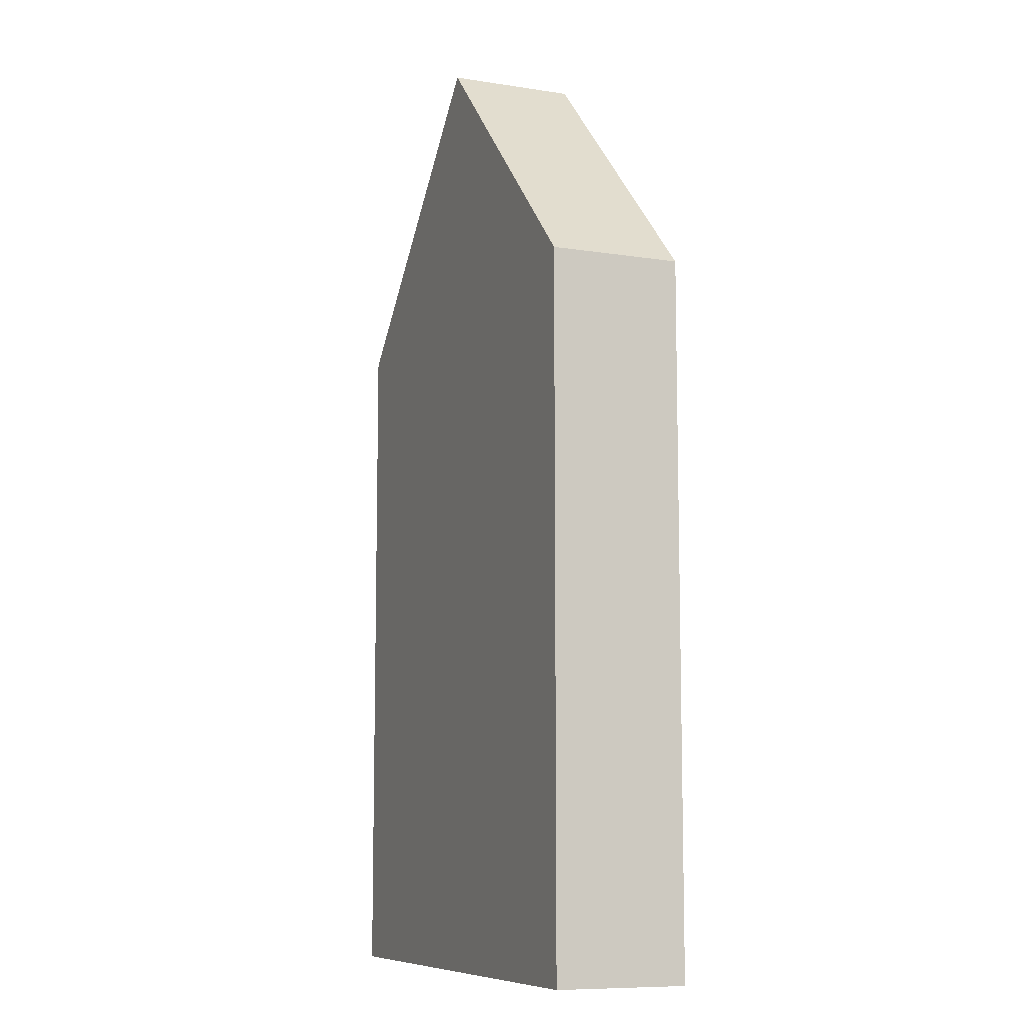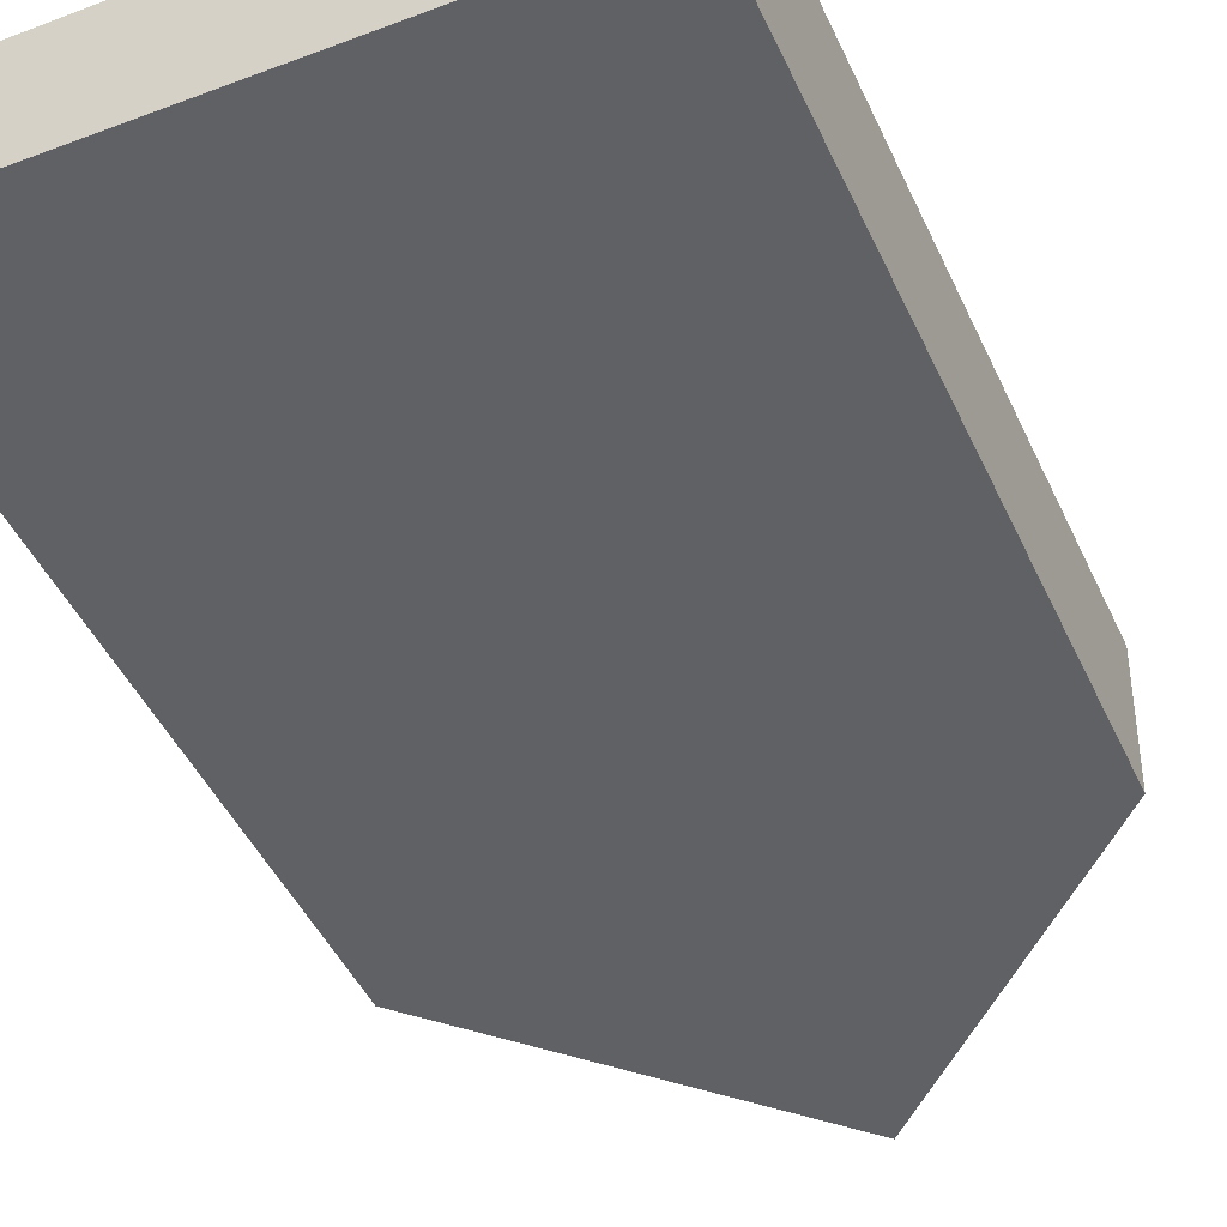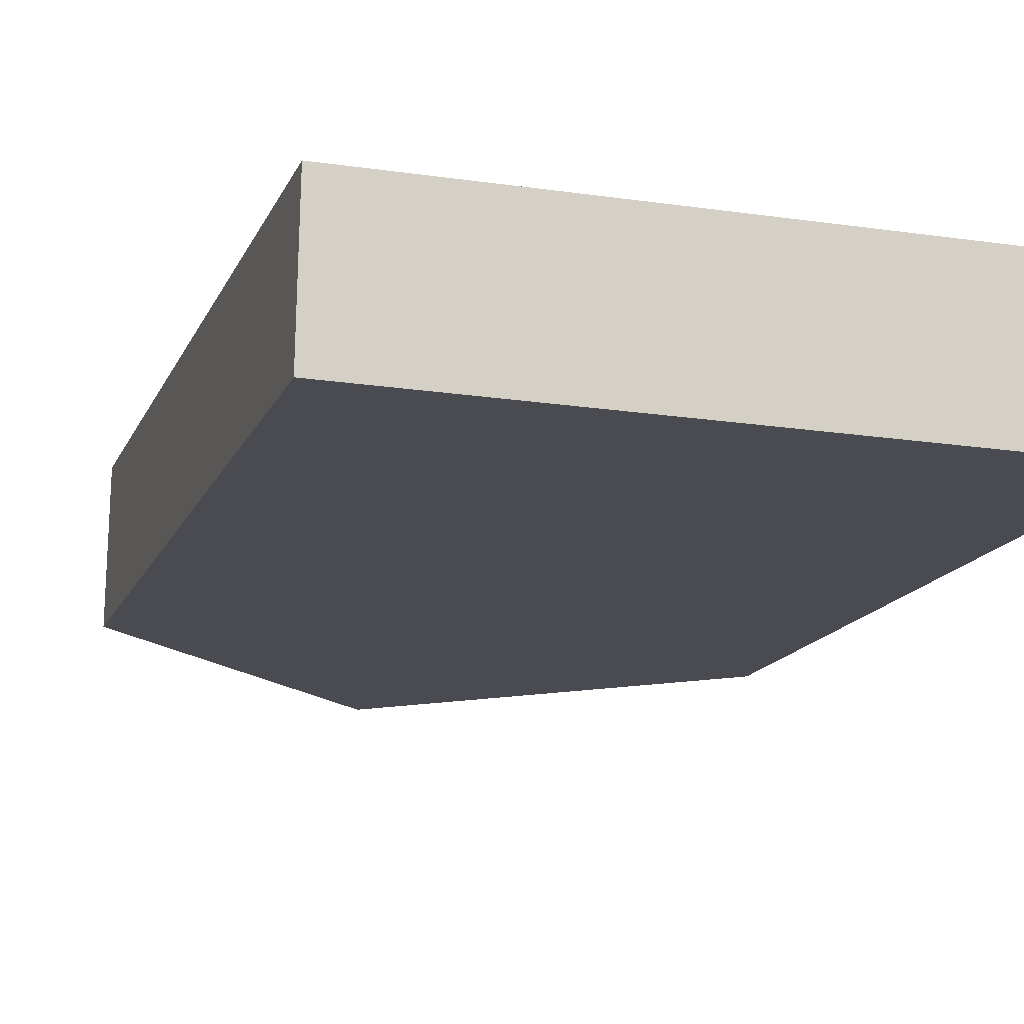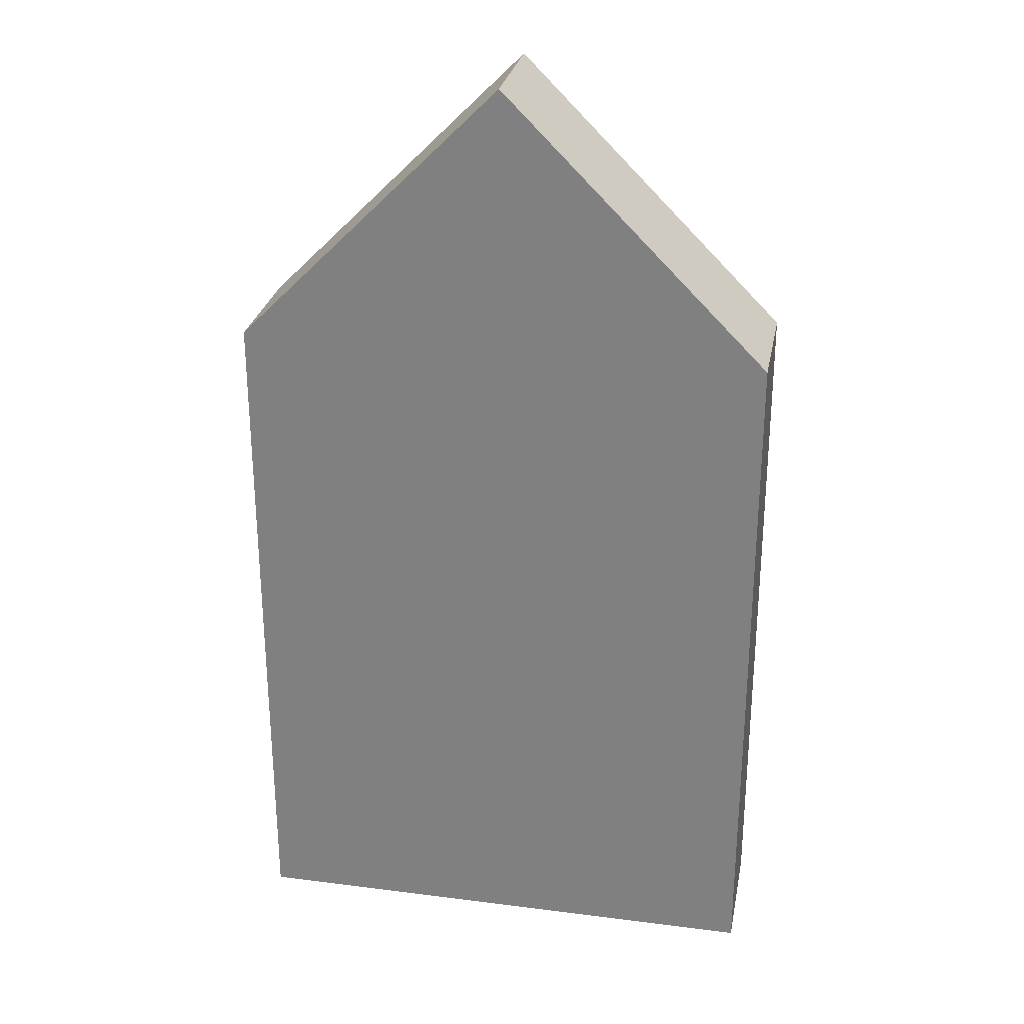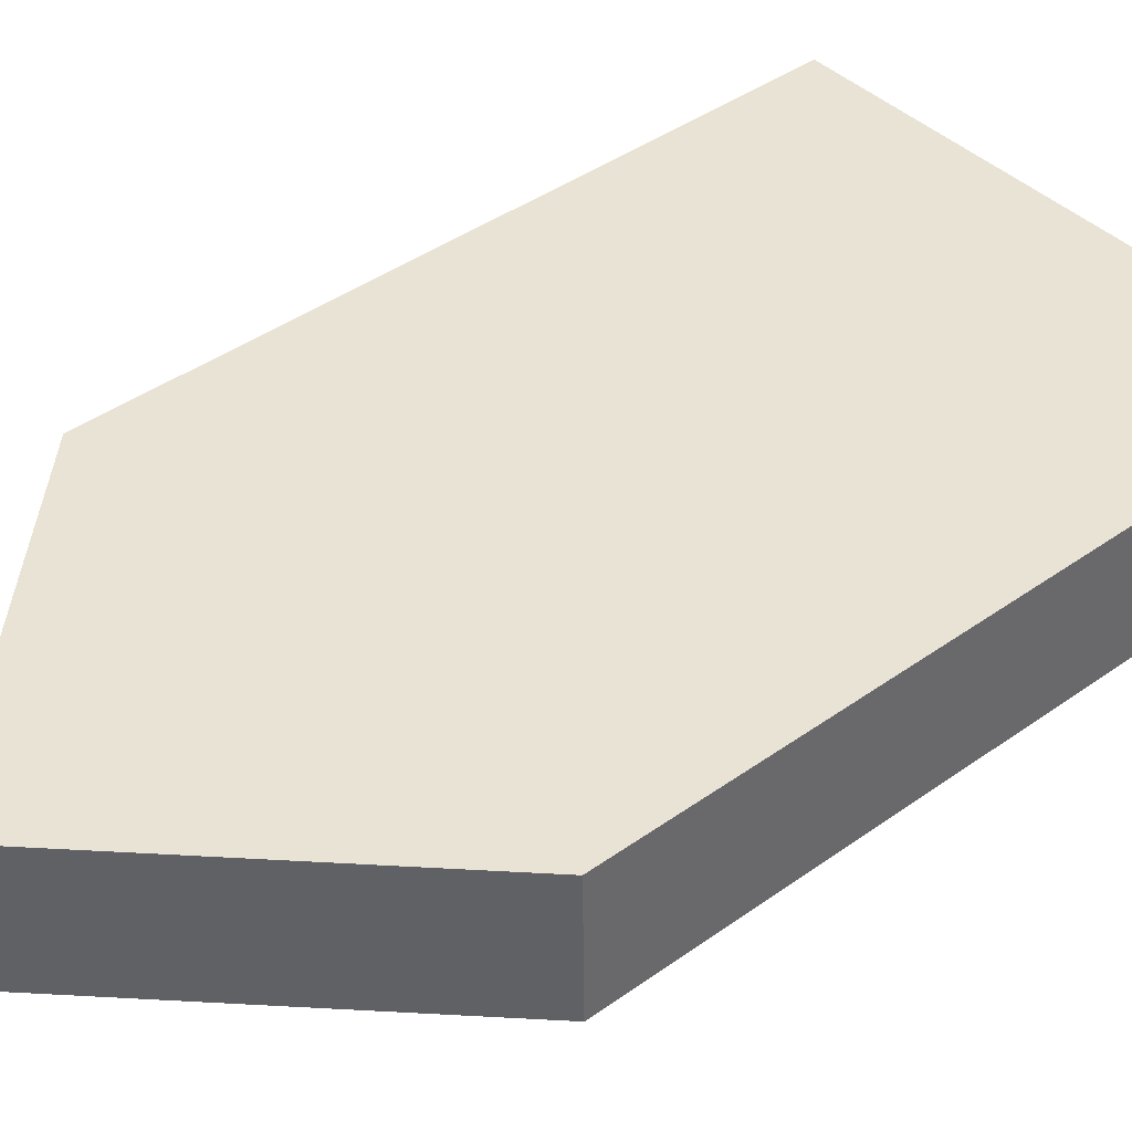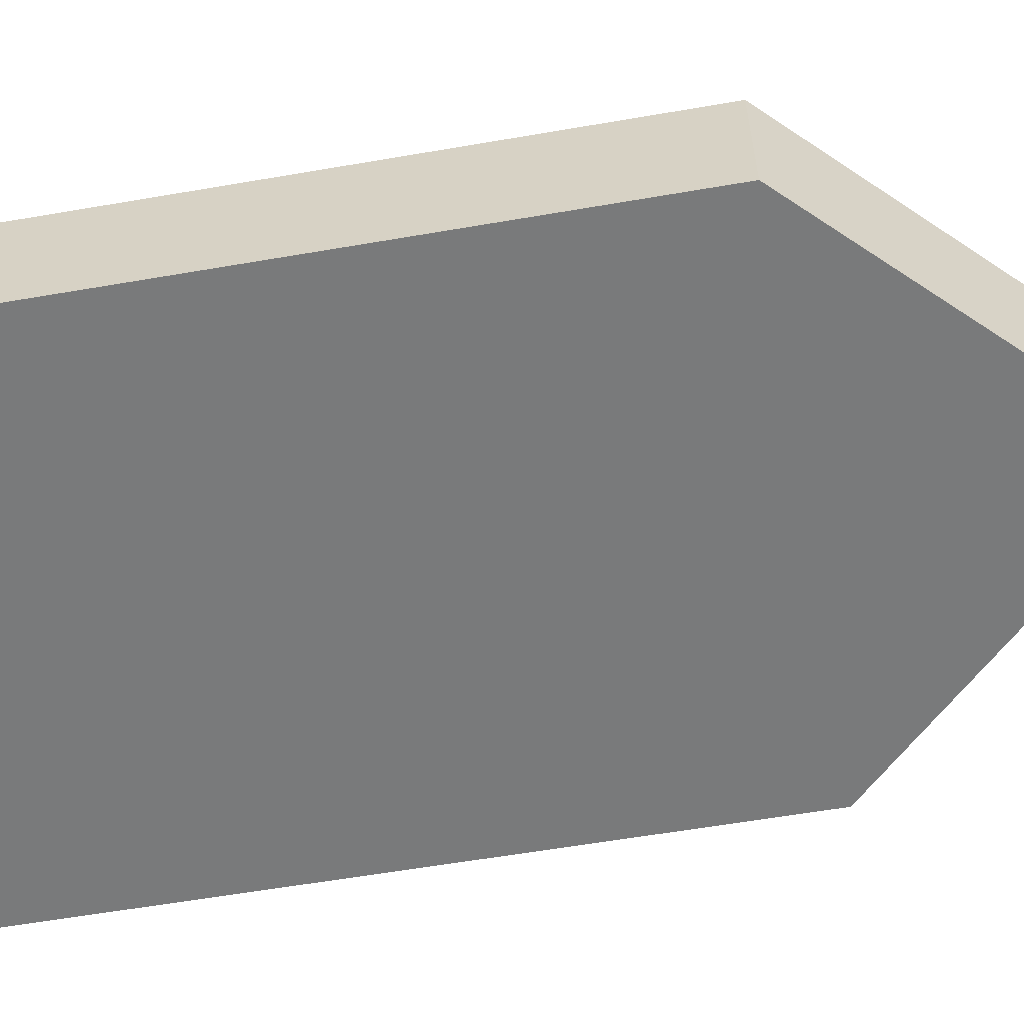
<metadata>
{"format":"obj","ext":"obj","renderer":"f3d","projection":"perspective","resolution":1024,"background":"white","views":[{"elev":-9.1,"azim":68.7,"up":"+Y"},{"elev":-46.3,"azim":23.9,"up":"+Z"},{"elev":-14.2,"azim":-16.4,"up":"+Z"},{"elev":27.8,"azim":11.9,"up":"+Y"},{"elev":42.2,"azim":-130.5,"up":"+Z"},{"elev":-59.1,"azim":100.1,"up":"+Z"}]}
</metadata>
<code>
v  11.06 14.43 -0.209
v  5.579 19.98 2.575
v  11.11 14.43 2.492
v  5.528 19.98 -0.105
v  0.048 14.43 2.658
v  0 14.43 8.838e-16
v  0.636 15.02 2.649
v  0 0 0
v  0.048 -1.628e-16 2.658
v  11.11 -1.526e-16 2.492
v  0.636 -1.622e-16 2.649
v  5.579 -1.577e-16 2.575
v  11.06 1.28e-17 -0.209
v  5.528 6.429e-18 -0.105
g defaultobject
f 1 2 3
f 2 1 4
f 5 4 6
f 4 5 7
f 4 7 2
f 8 5 6
f 5 8 9
f 7 3 2
f 3 7 5
f 3 5 9
f 3 9 10
f 10 9 11
f 10 11 12
f 10 1 3
f 1 10 13
f 1 6 4
f 6 1 8
f 8 1 14
f 14 1 13
f 12 13 10
f 13 12 14
f 14 12 11
f 14 11 8
f 8 11 9

</code>
